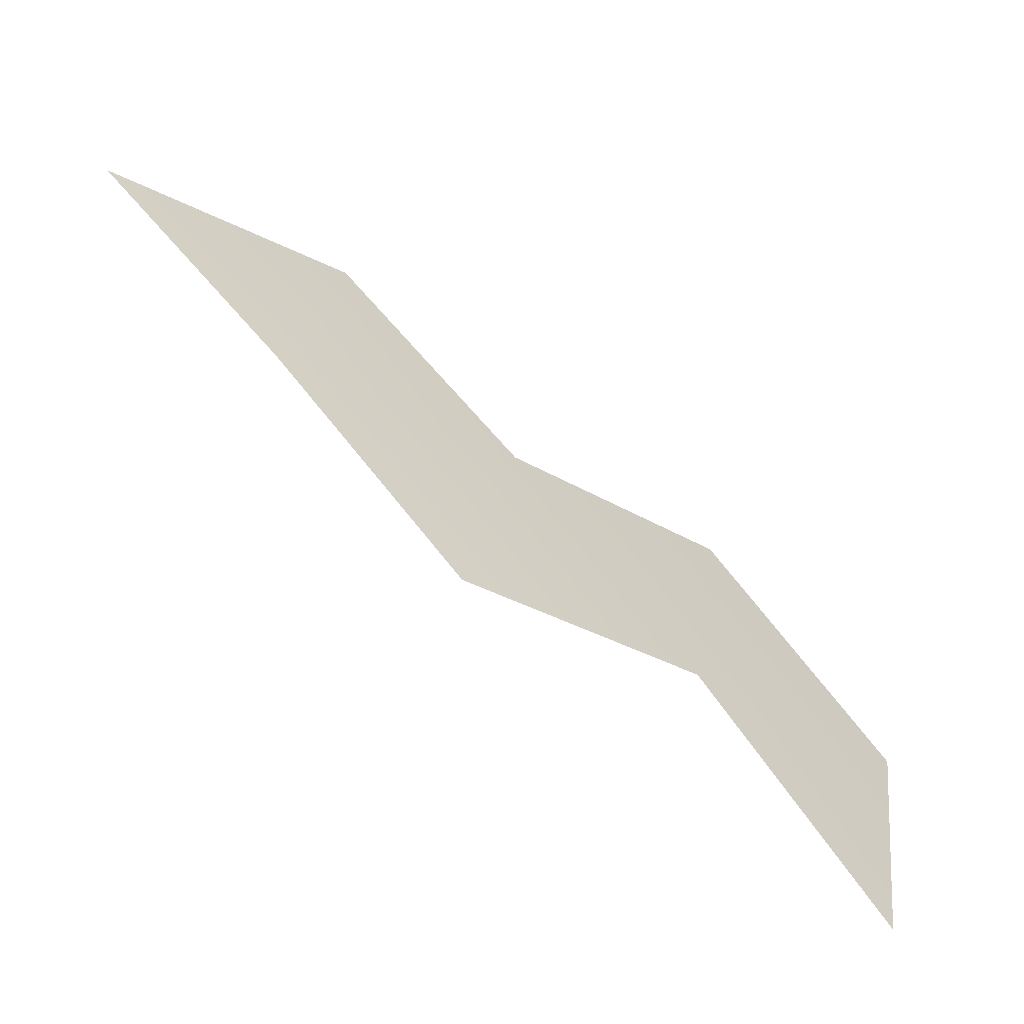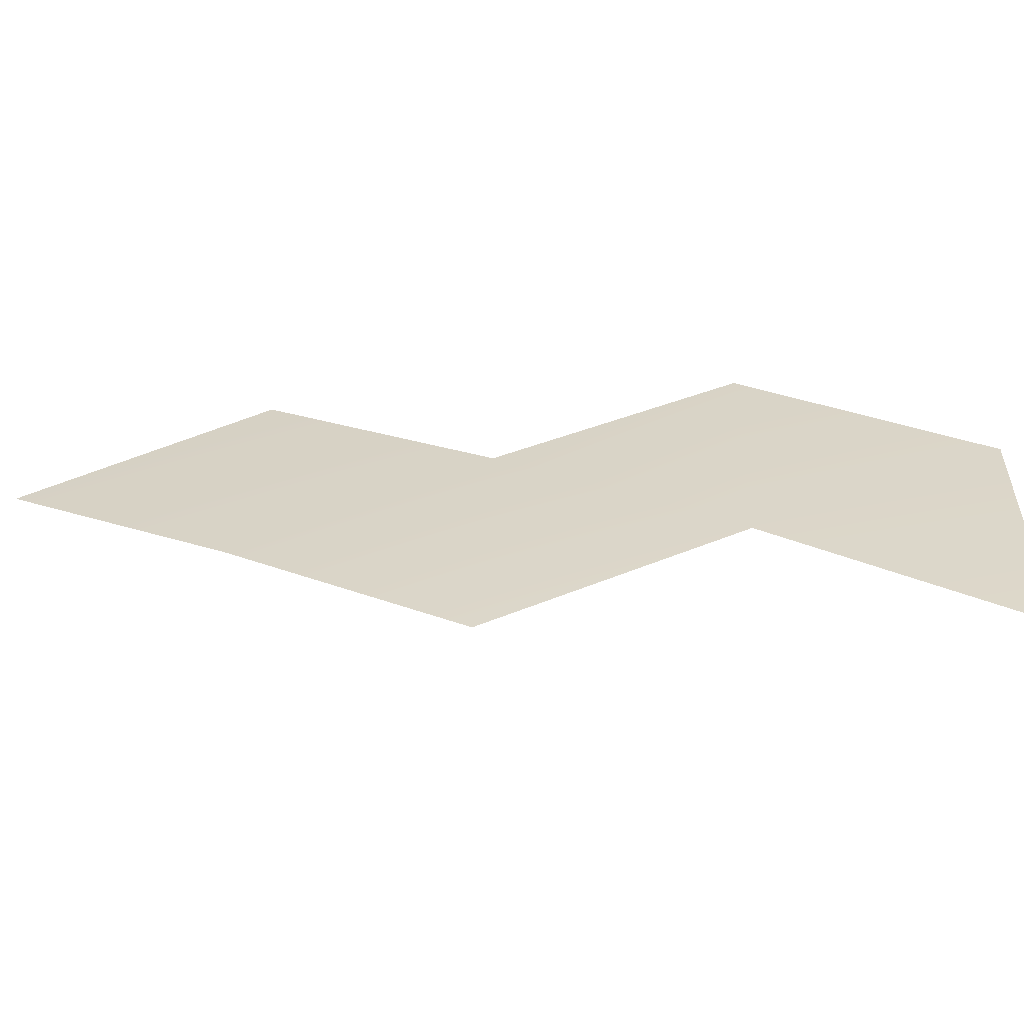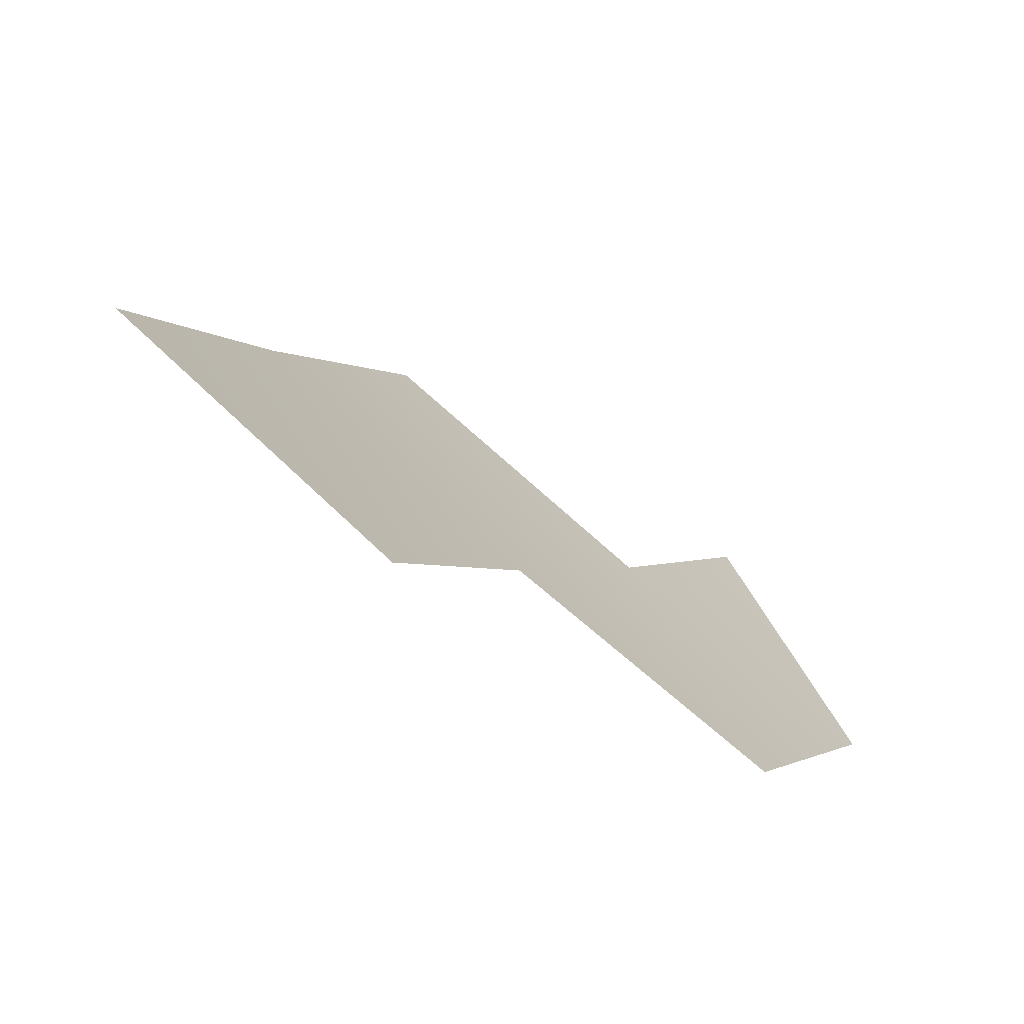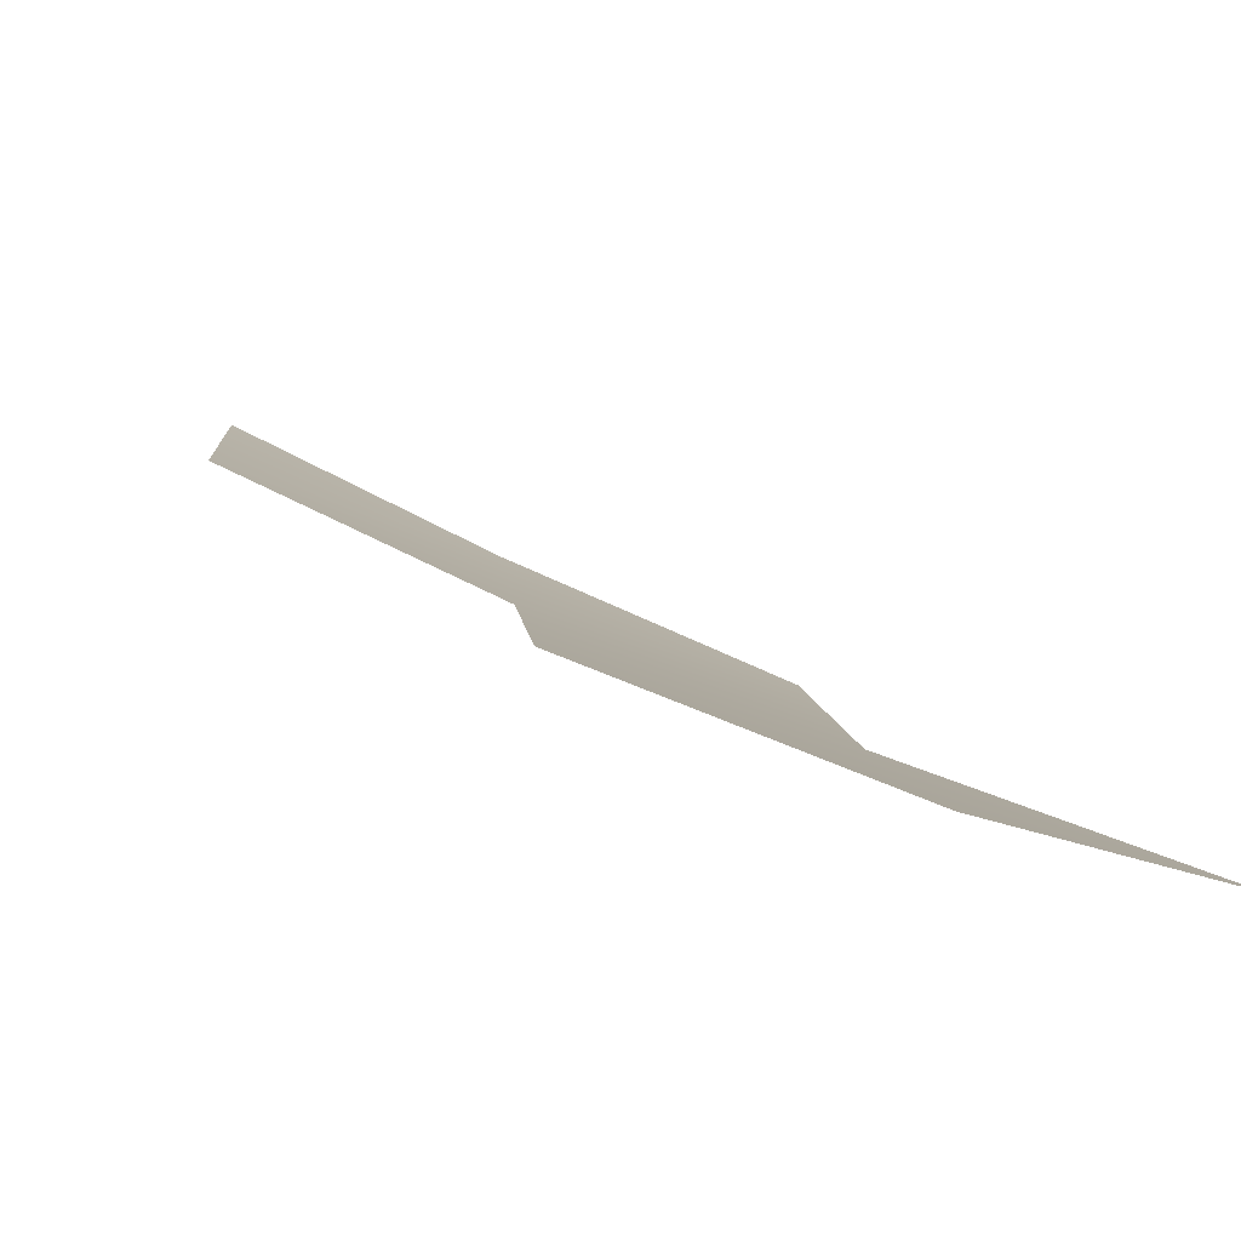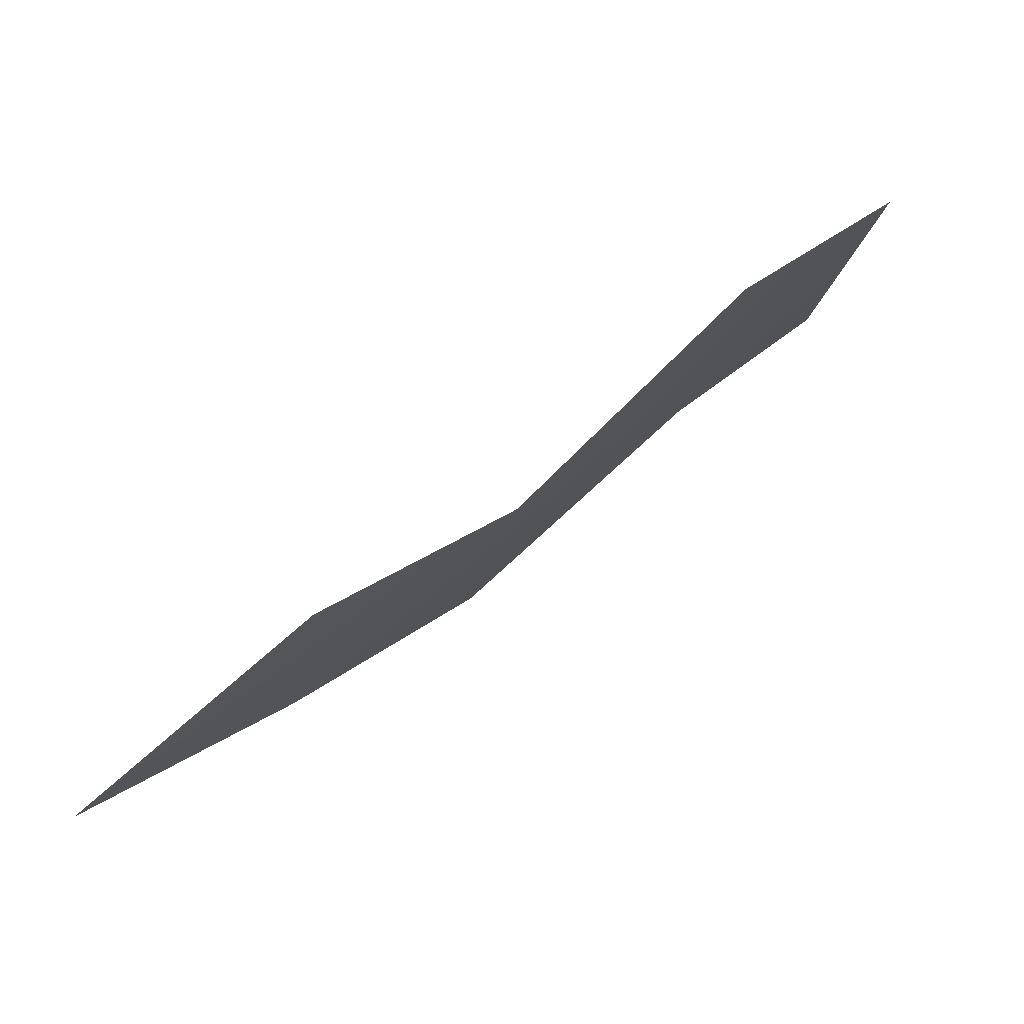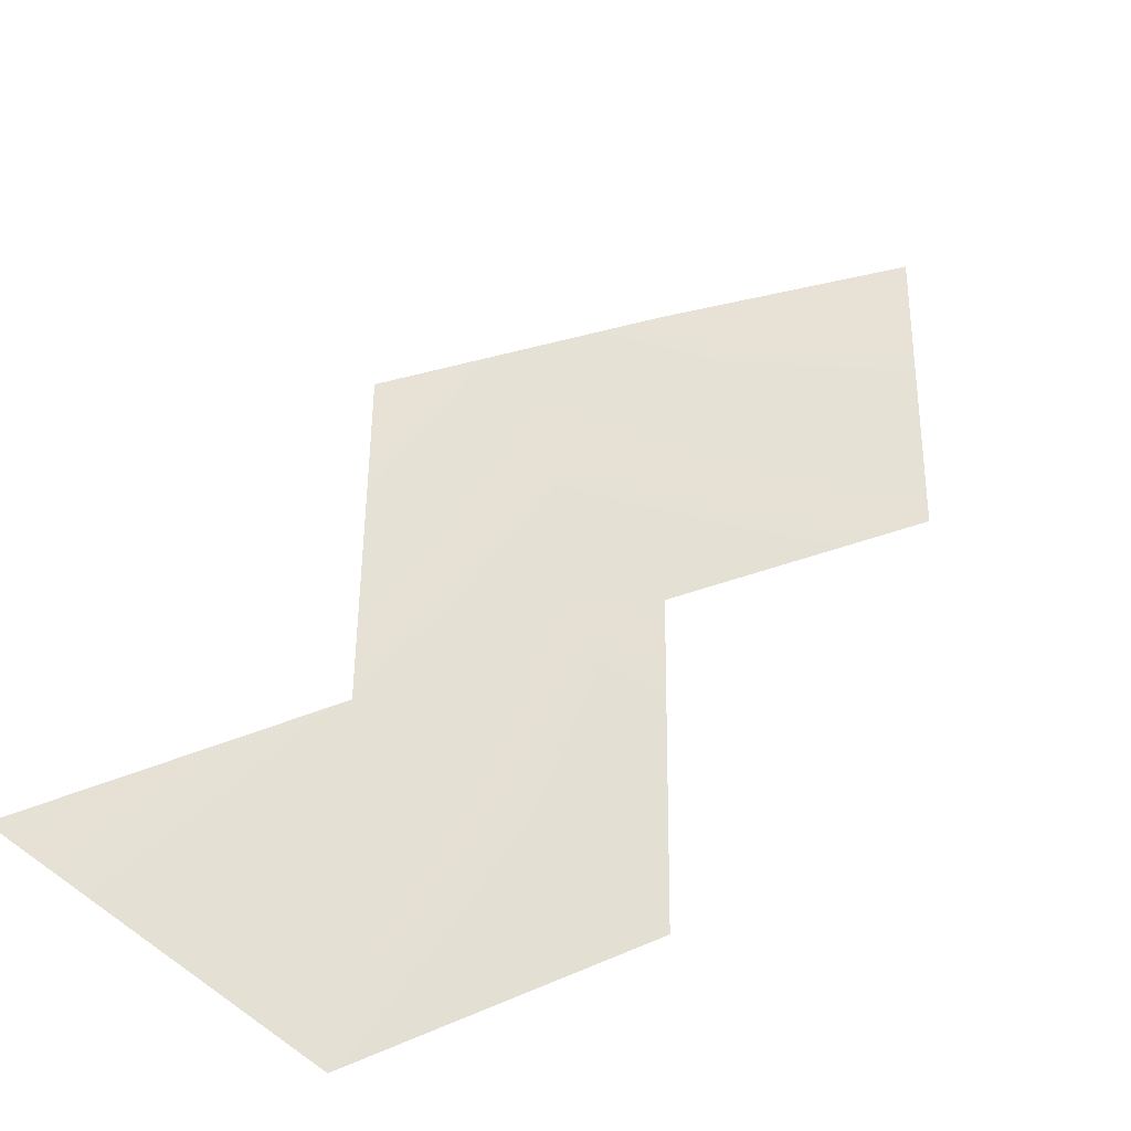
<metadata>
{"format":"obj","ext":"obj","renderer":"f3d","projection":"perspective","resolution":1024,"background":"white","views":[{"elev":-73.1,"azim":-79.9,"up":"+Z"},{"elev":-69.1,"azim":-38.3,"up":"+Z"},{"elev":30.8,"azim":-25.5,"up":"+Y"},{"elev":-33.0,"azim":44.8,"up":"+Y"},{"elev":66.7,"azim":-82.3,"up":"+Z"},{"elev":-80.0,"azim":-129.5,"up":"+Y"}]}
</metadata>
<code>
v -0.7535 -0.9669 -0.2445
v -0.7956 -0.9404 -0.2128
v -0.831 -0.9024 -0.2403
v -0.8349 -0.9125 -0.1813
v -0.8687 -0.8743 -0.2085
v -0.8715 -0.8834 -0.1502
v -0.9039 -0.8451 -0.177
v -0.7586 -0.9763 -0.1839
v -0.7997 -0.9486 -0.1526
g mmGroup0
f 3 2 4
f 5 3 4
f 5 4 6
f 7 5 6
f 2 1 8
f 2 8 9
f 4 2 9

</code>
